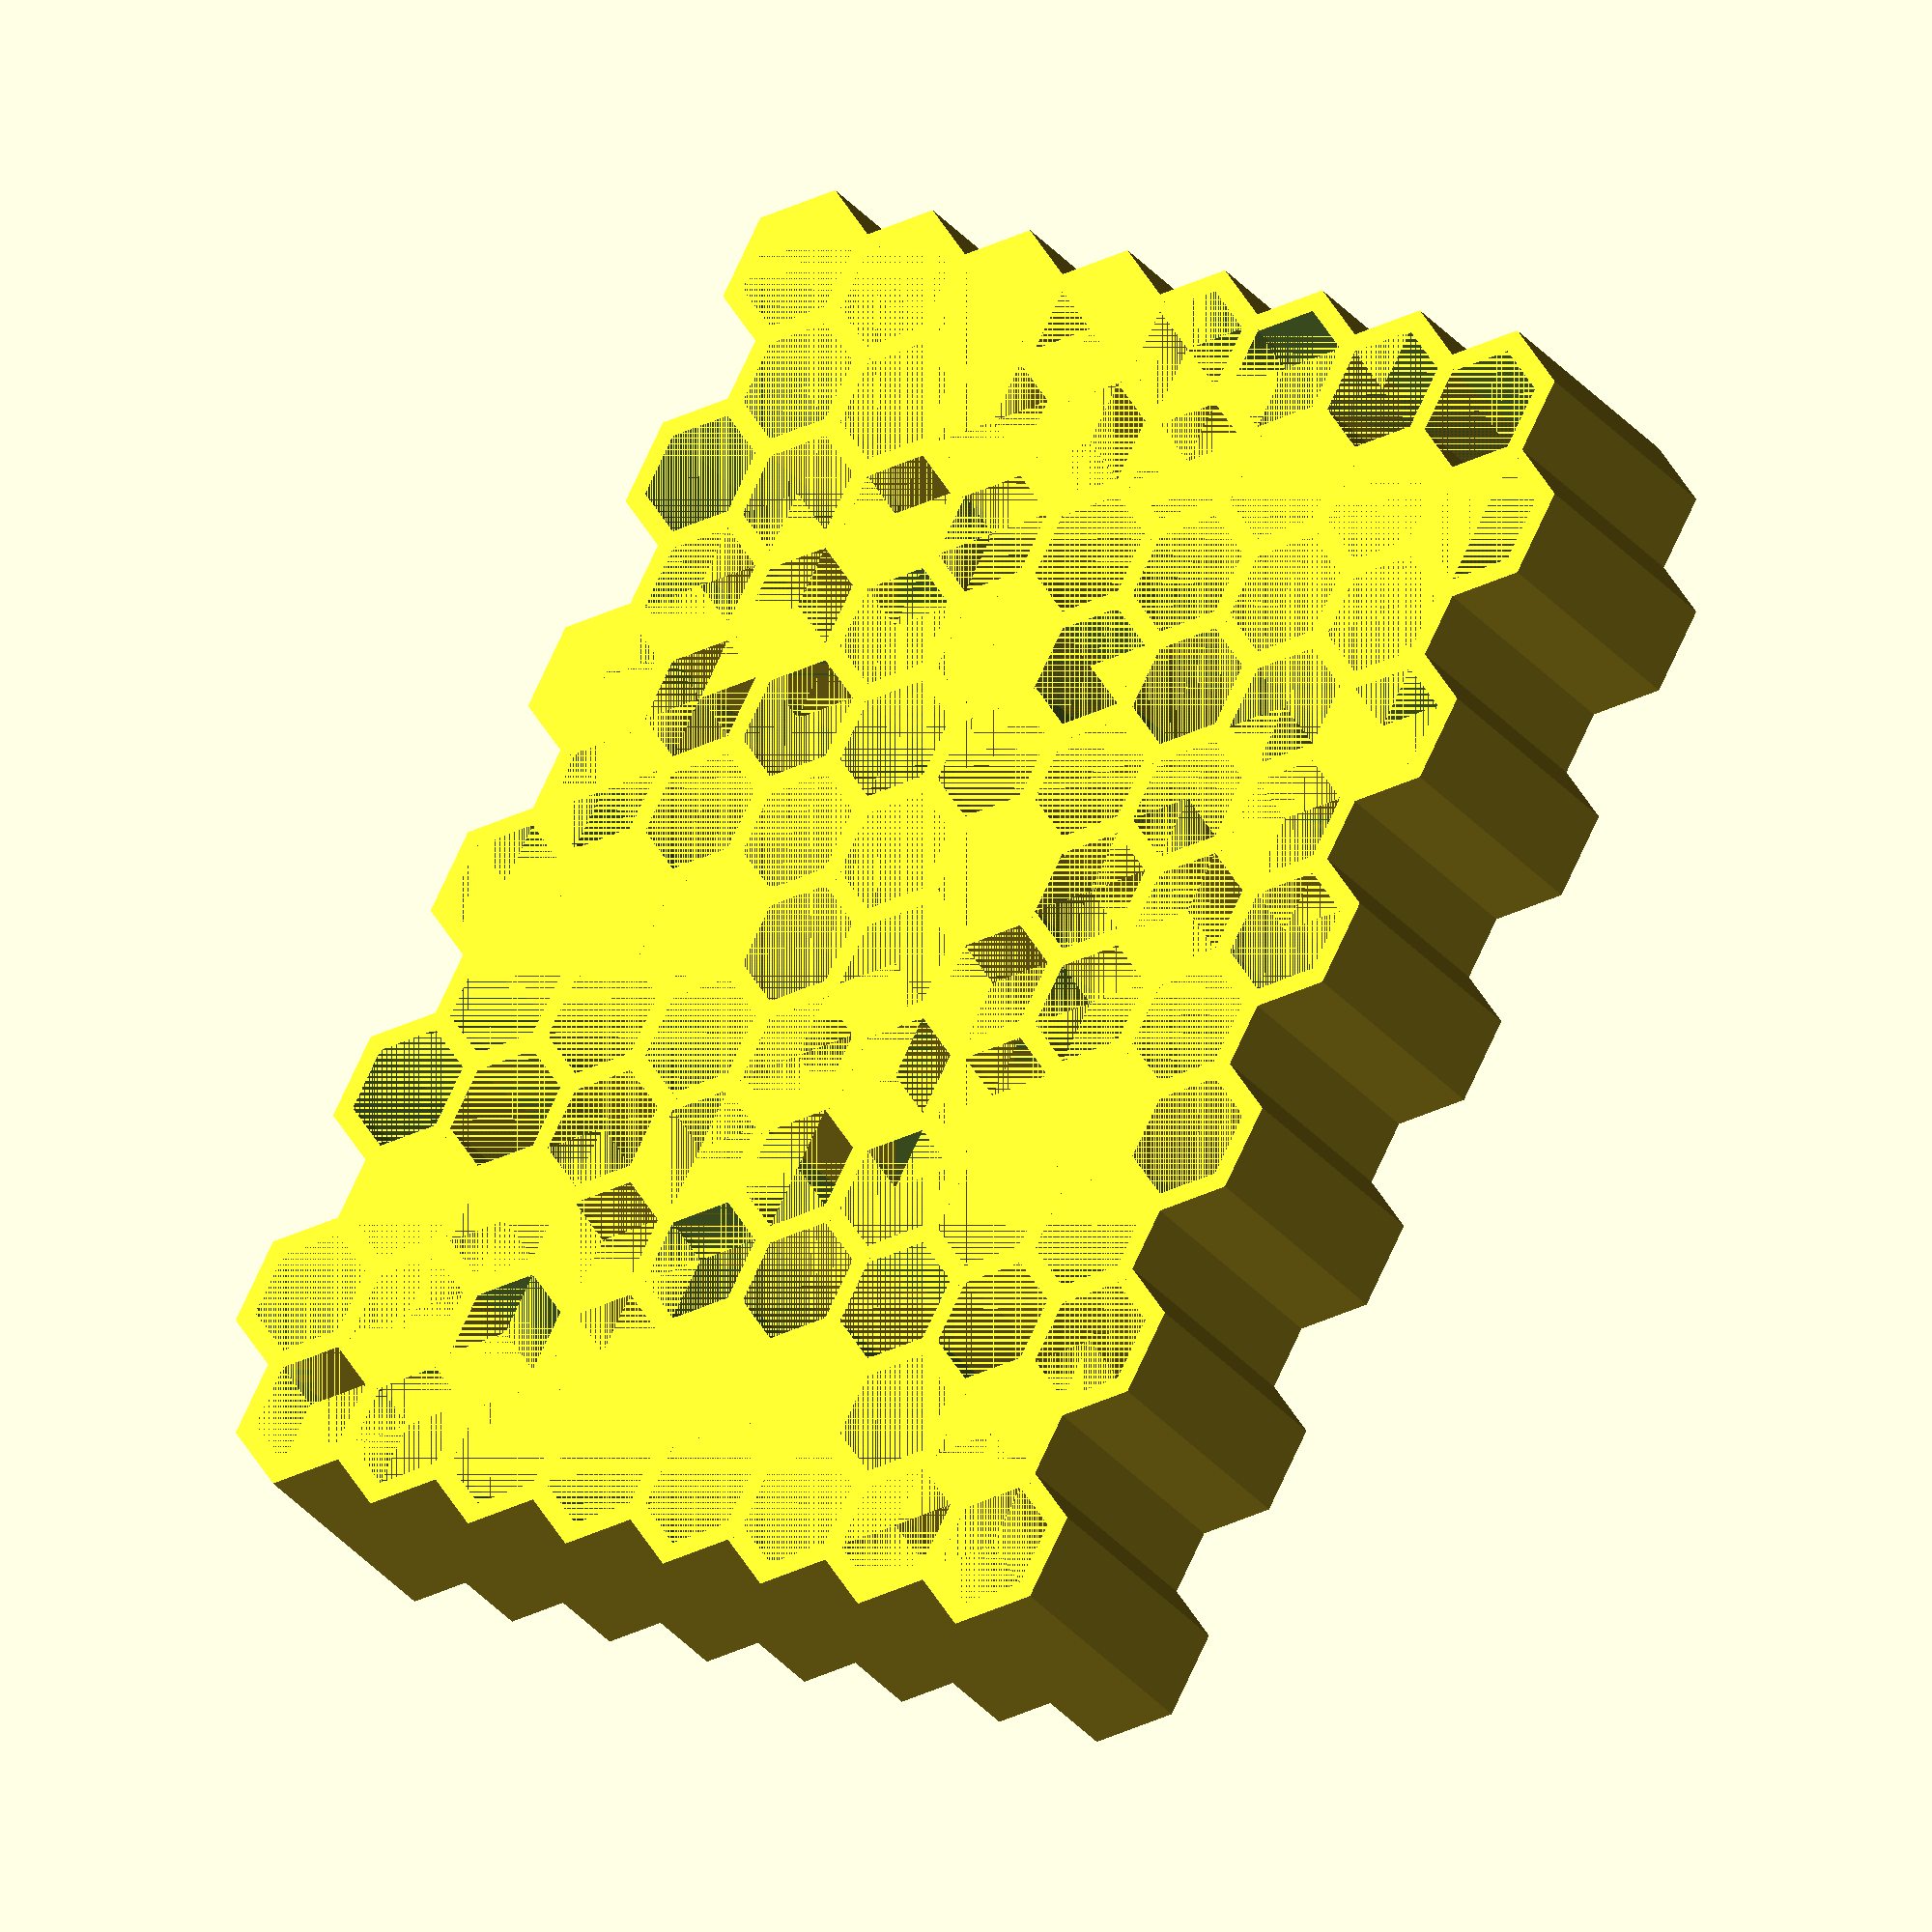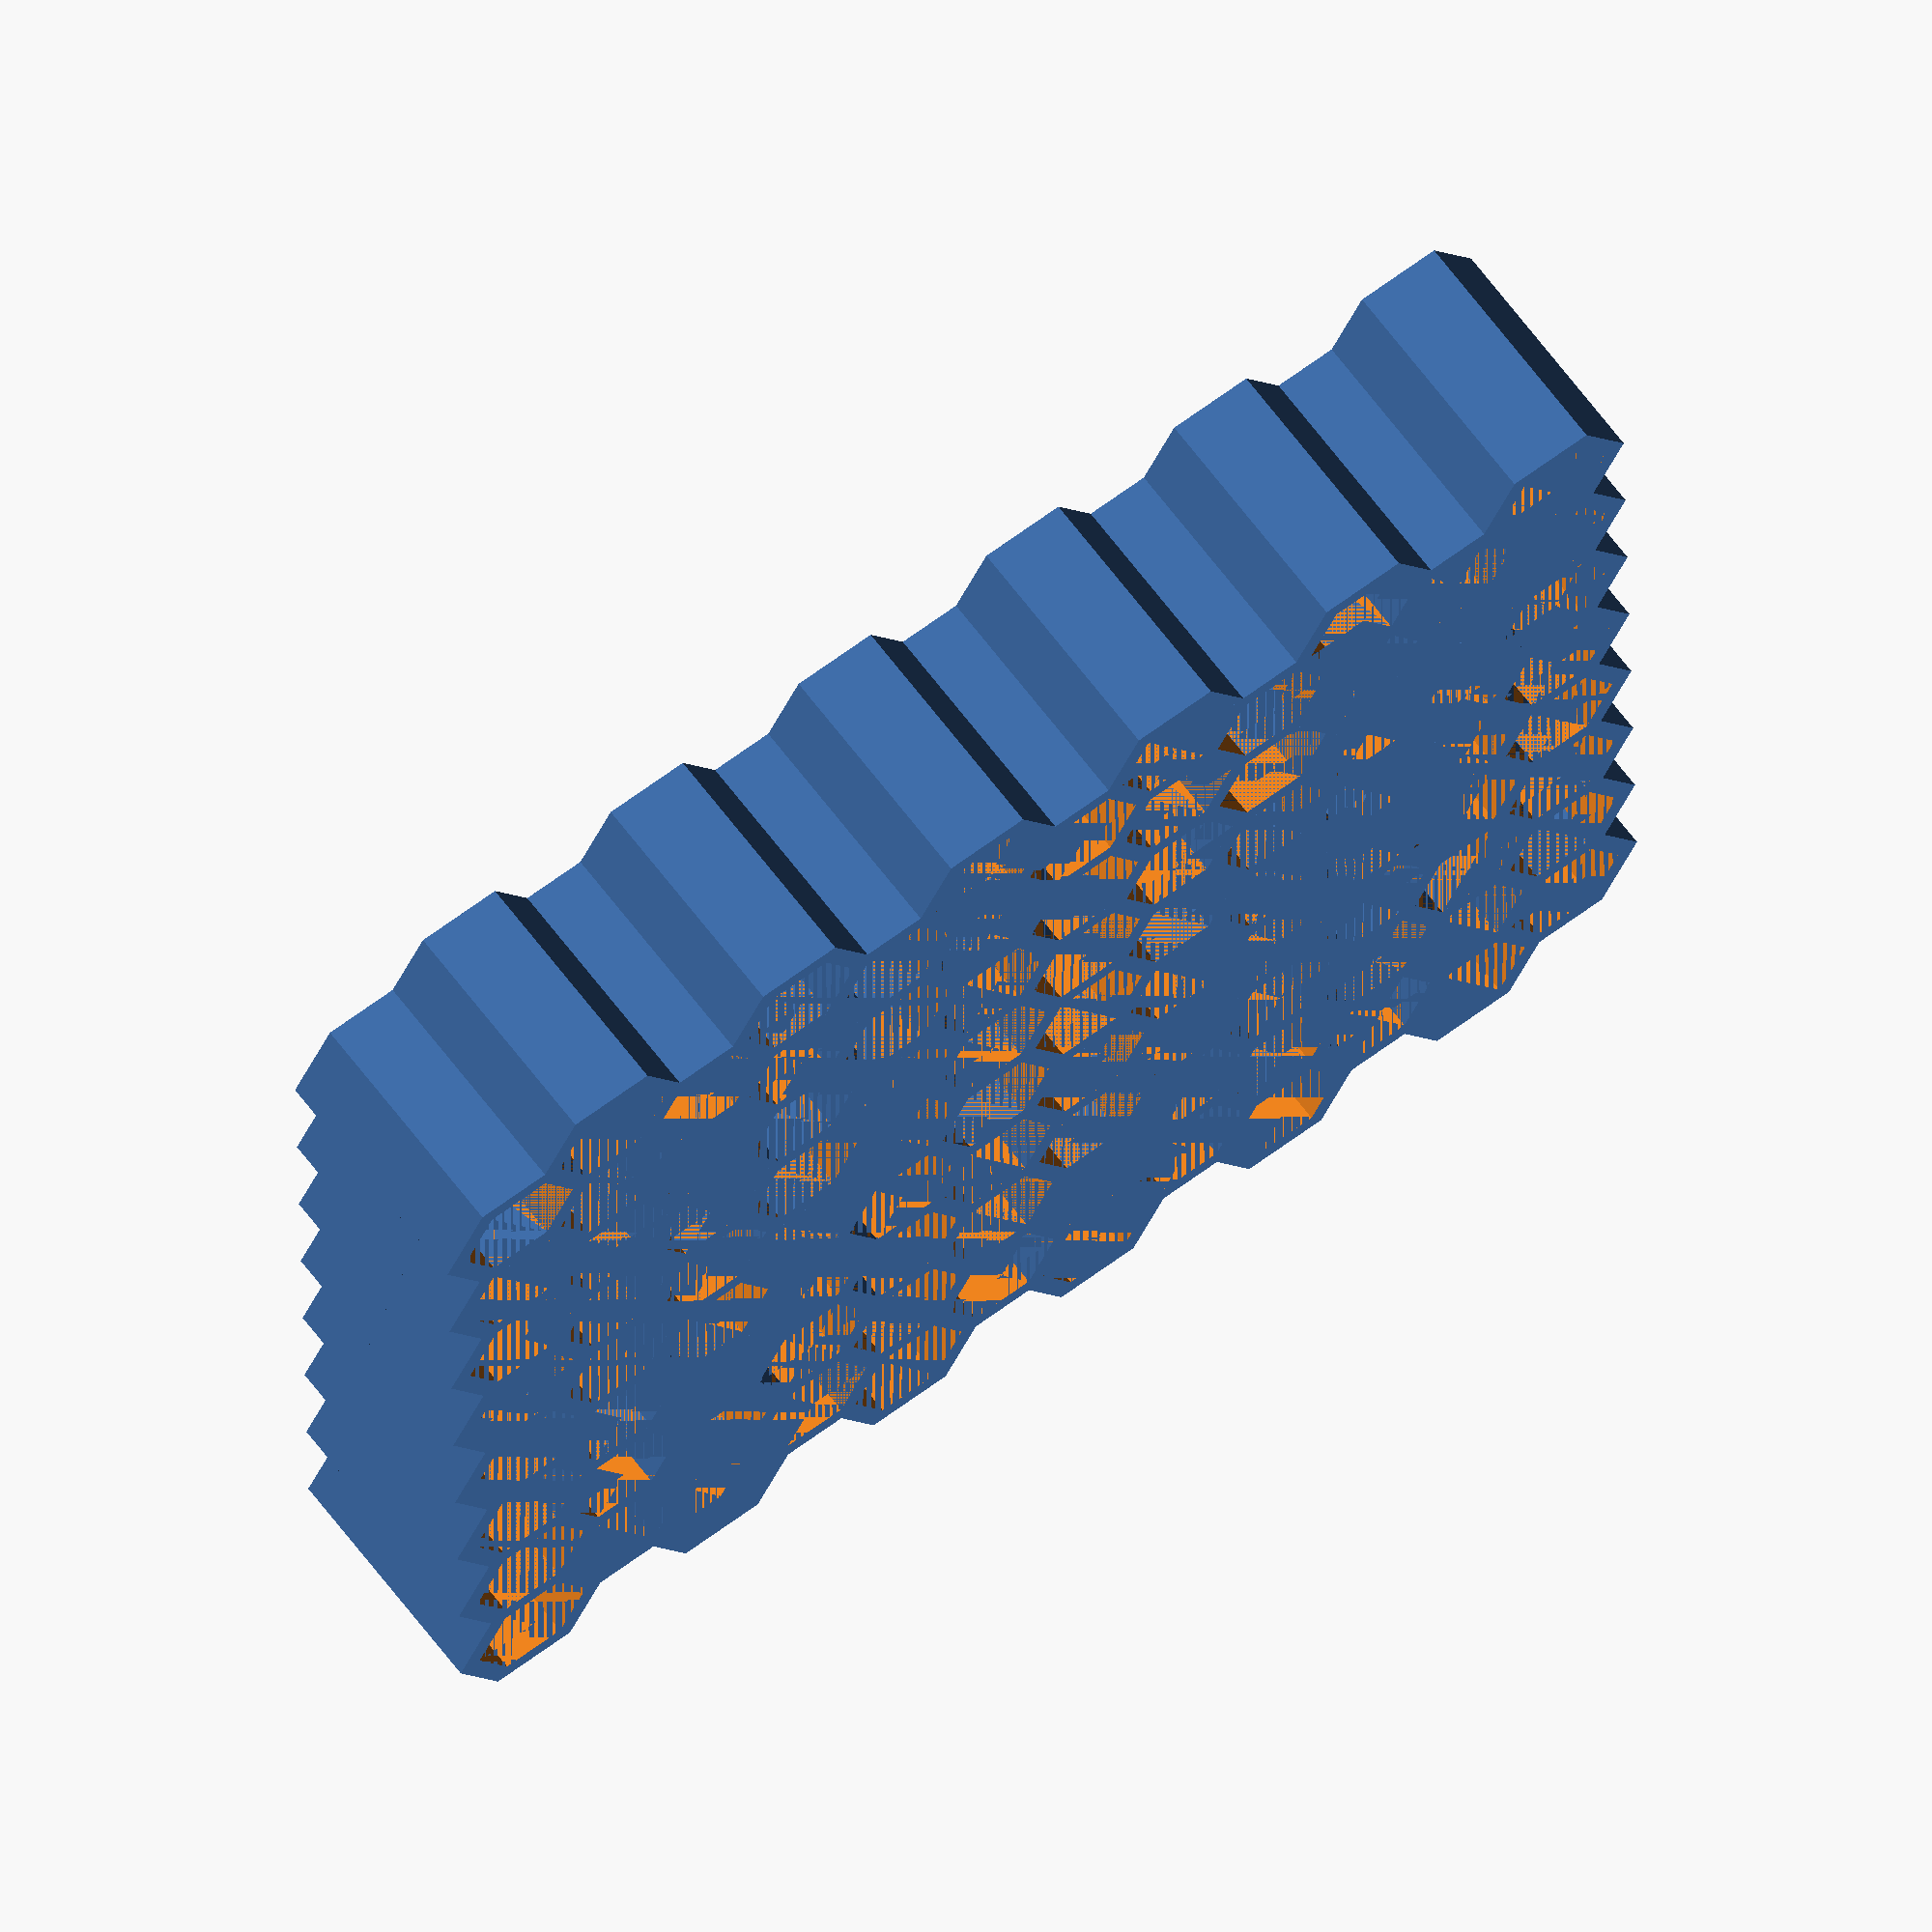
<openscad>

$fs = 0.1;

pitch = 5.3;
grid = [12,8];
wall = 0.8;
height = 10;

hole_dia = 1.5;
hole_depth = 5;

pitch_x = pitch*cos(30);
cell_w = pitch/cos(30);

hole_offsets = [
        [3*pitch_x + 0.5*cell_w, pitch/2],
        [7*pitch_x + 0.5*cell_w, pitch/2],
        [0.5*cell_w, 7*pitch],
        [10*pitch_x + 0.5*cell_w, 7*pitch]
    ];

module cylinder_outer(height,radius) {
    n = ($fn>0?($fn>=3?$fn:3):ceil(max(min(360/$fa,radius*2*PI/$fs),5)));
    cylinder(h=height,r=radius/cos(180/n),$fn=n);
}

module hex(h,w) {
    //w is across flats
    r = w*0.5773502691896257; // 1/(2*cos(180/6))
    cylinder(h,r,r,$fn=6);
}

module cell() {
    difference() {
        hex(height,pitch+wall);
        hex(height,pitch-wall);
    }
}

difference() {
    union() {
        for(ix = [0 : 2 : grid.x - 1]) {
            for(iy = [0 : grid.y - 1]) {
                translate([pitch_x*ix, pitch*iy]) cell();
                translate([pitch_x*(ix+1),pitch*(iy+0.5)]) cell();
            }
        }
    }

    for(xy = hole_offsets) {
        translate(xy)
        cylinder_outer(hole_depth,hole_dia/2);
    }
}
</openscad>
<views>
elev=213.8 azim=120.0 roll=146.3 proj=o view=solid
elev=295.5 azim=359.0 roll=323.3 proj=o view=solid
</views>
